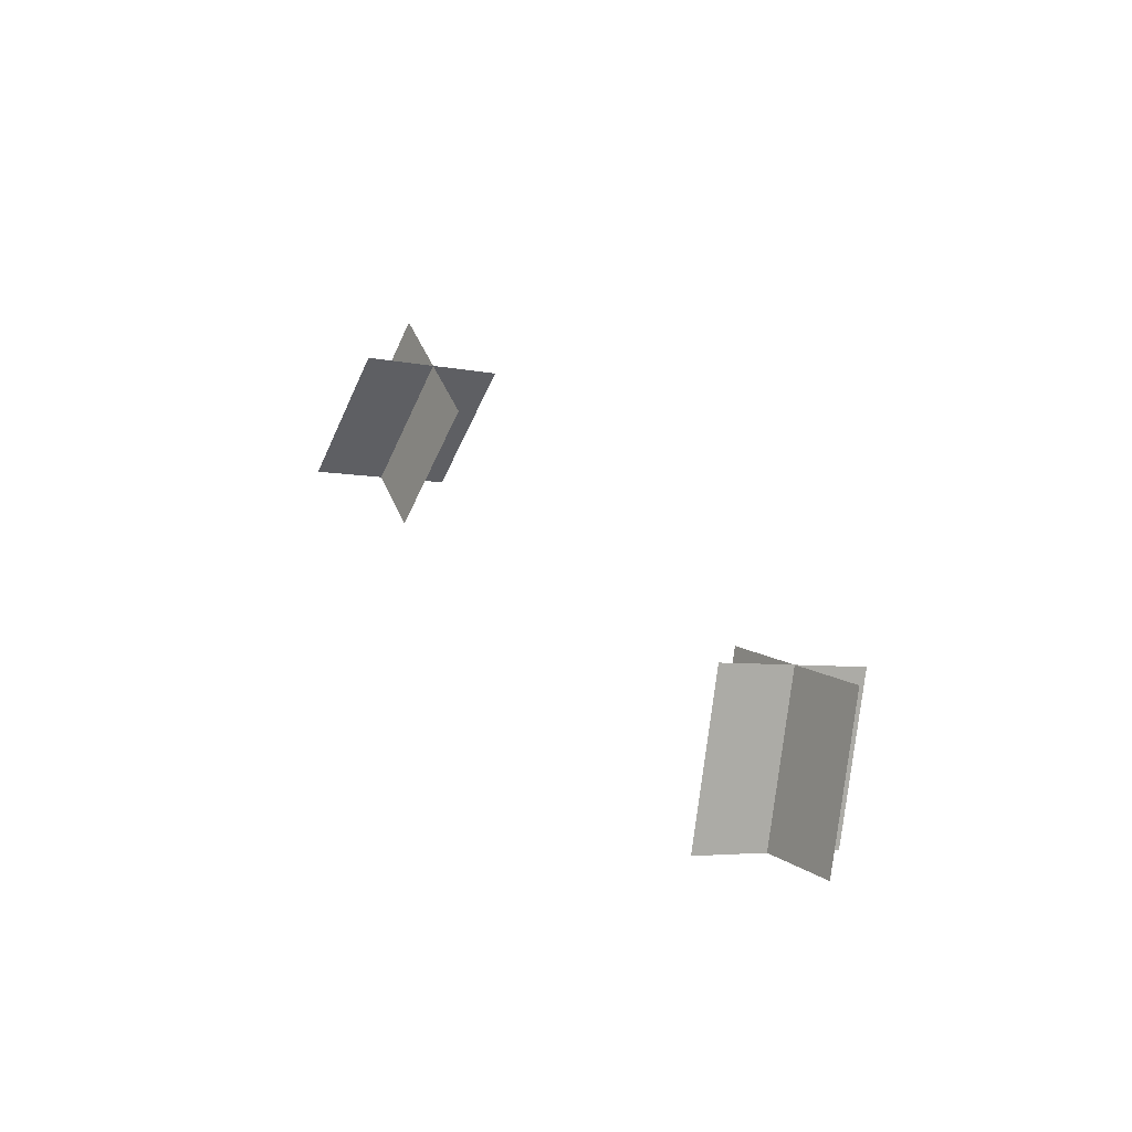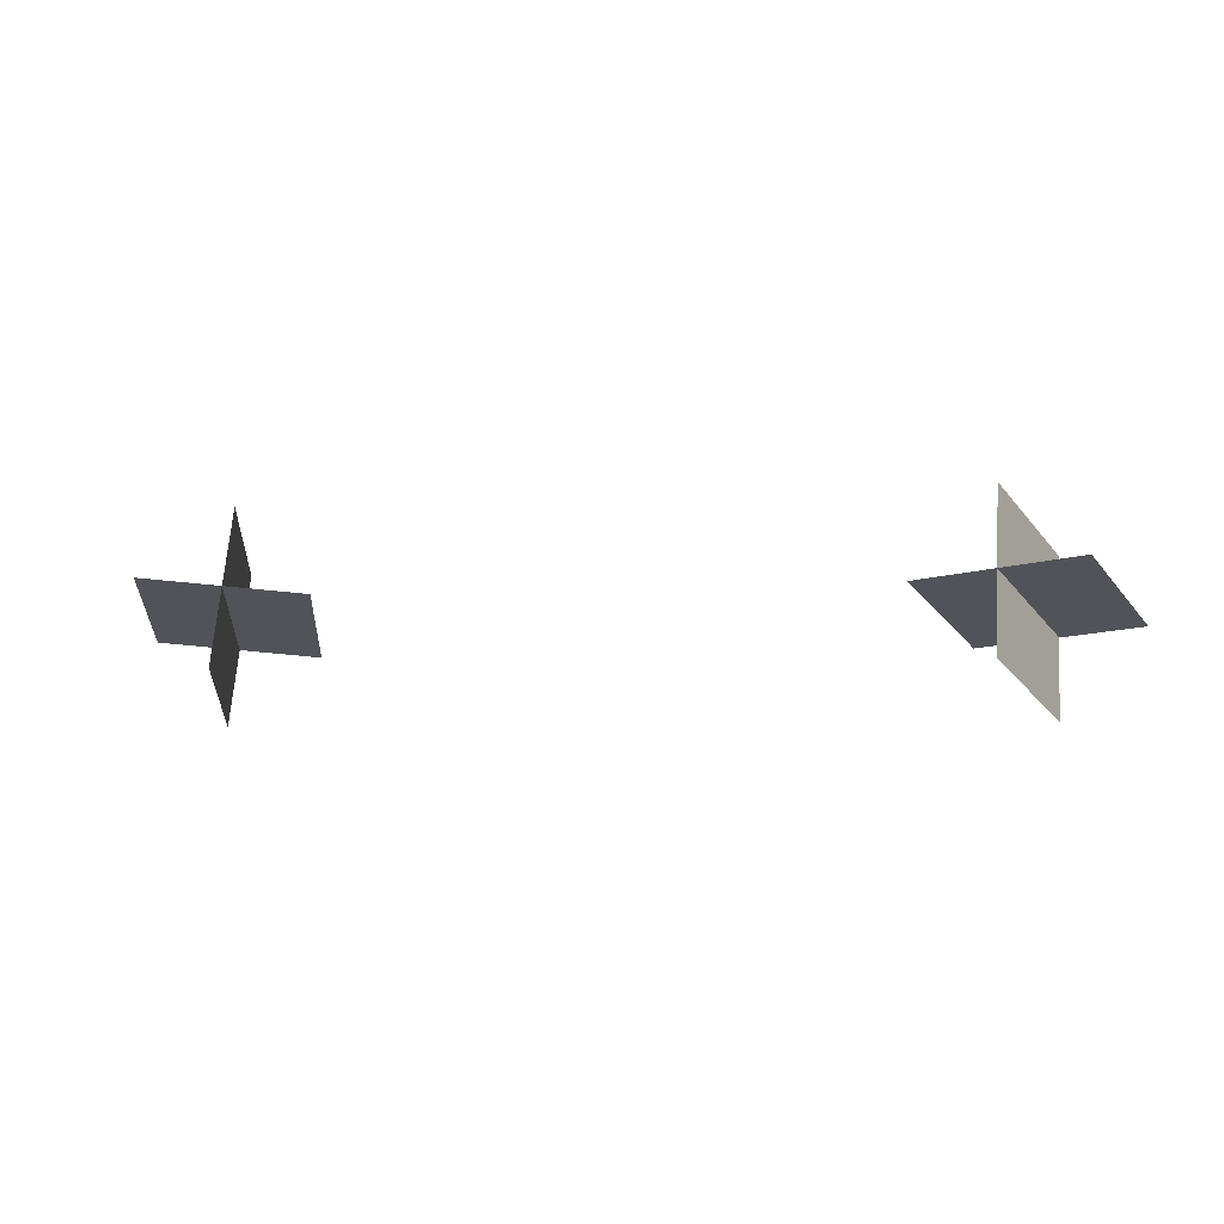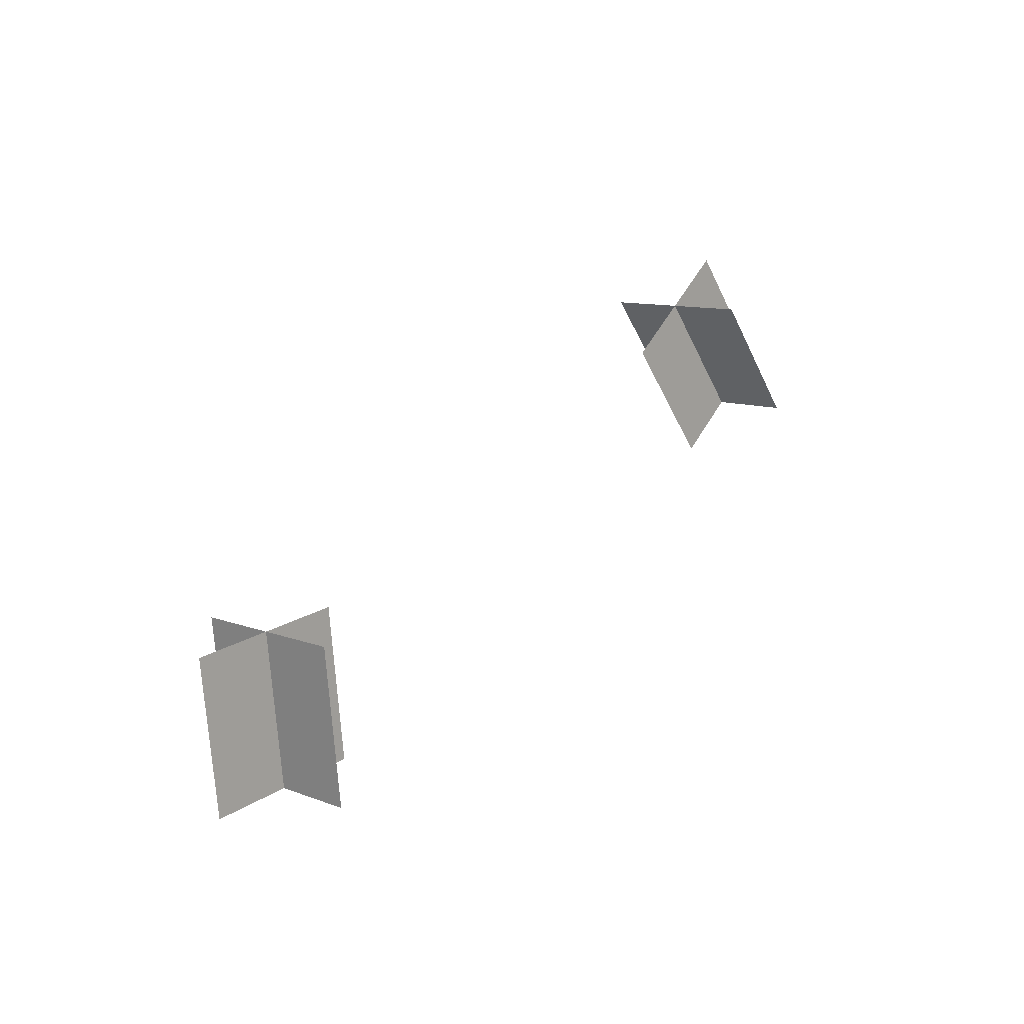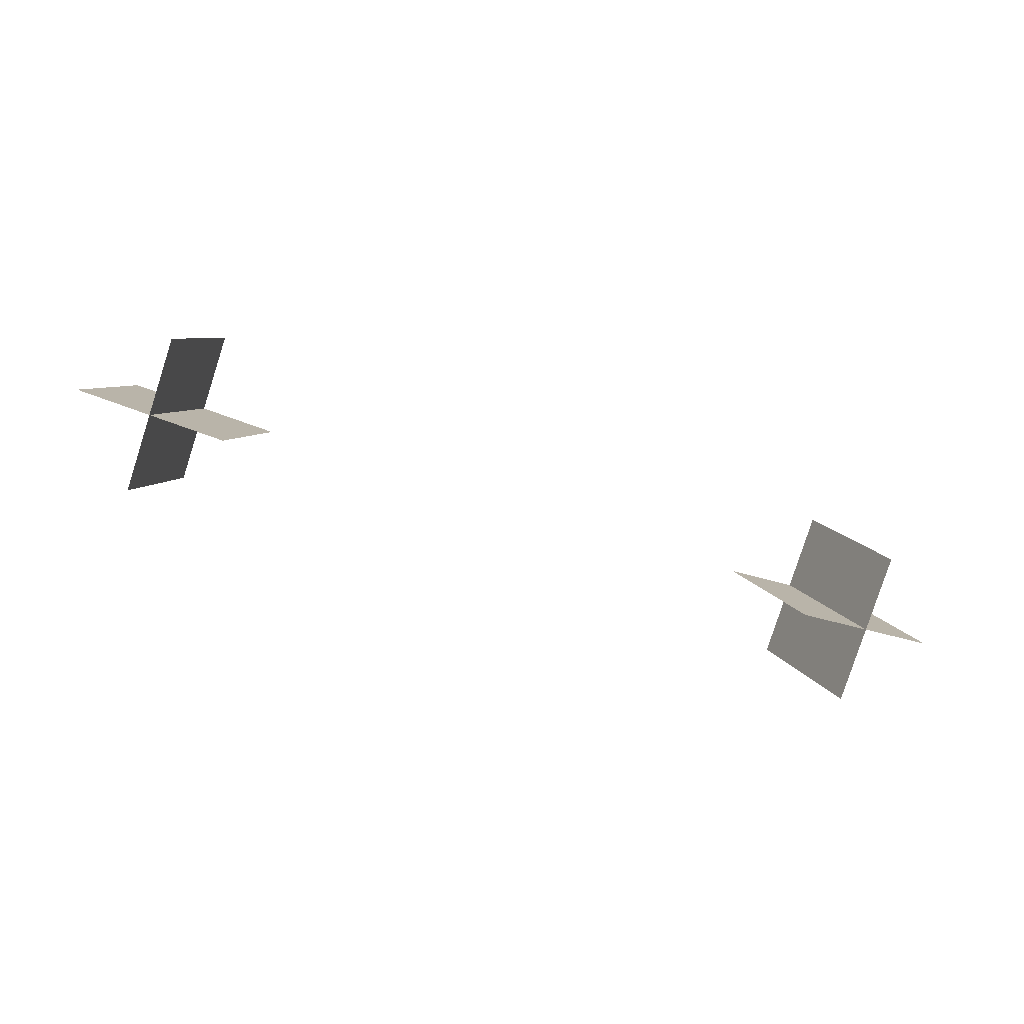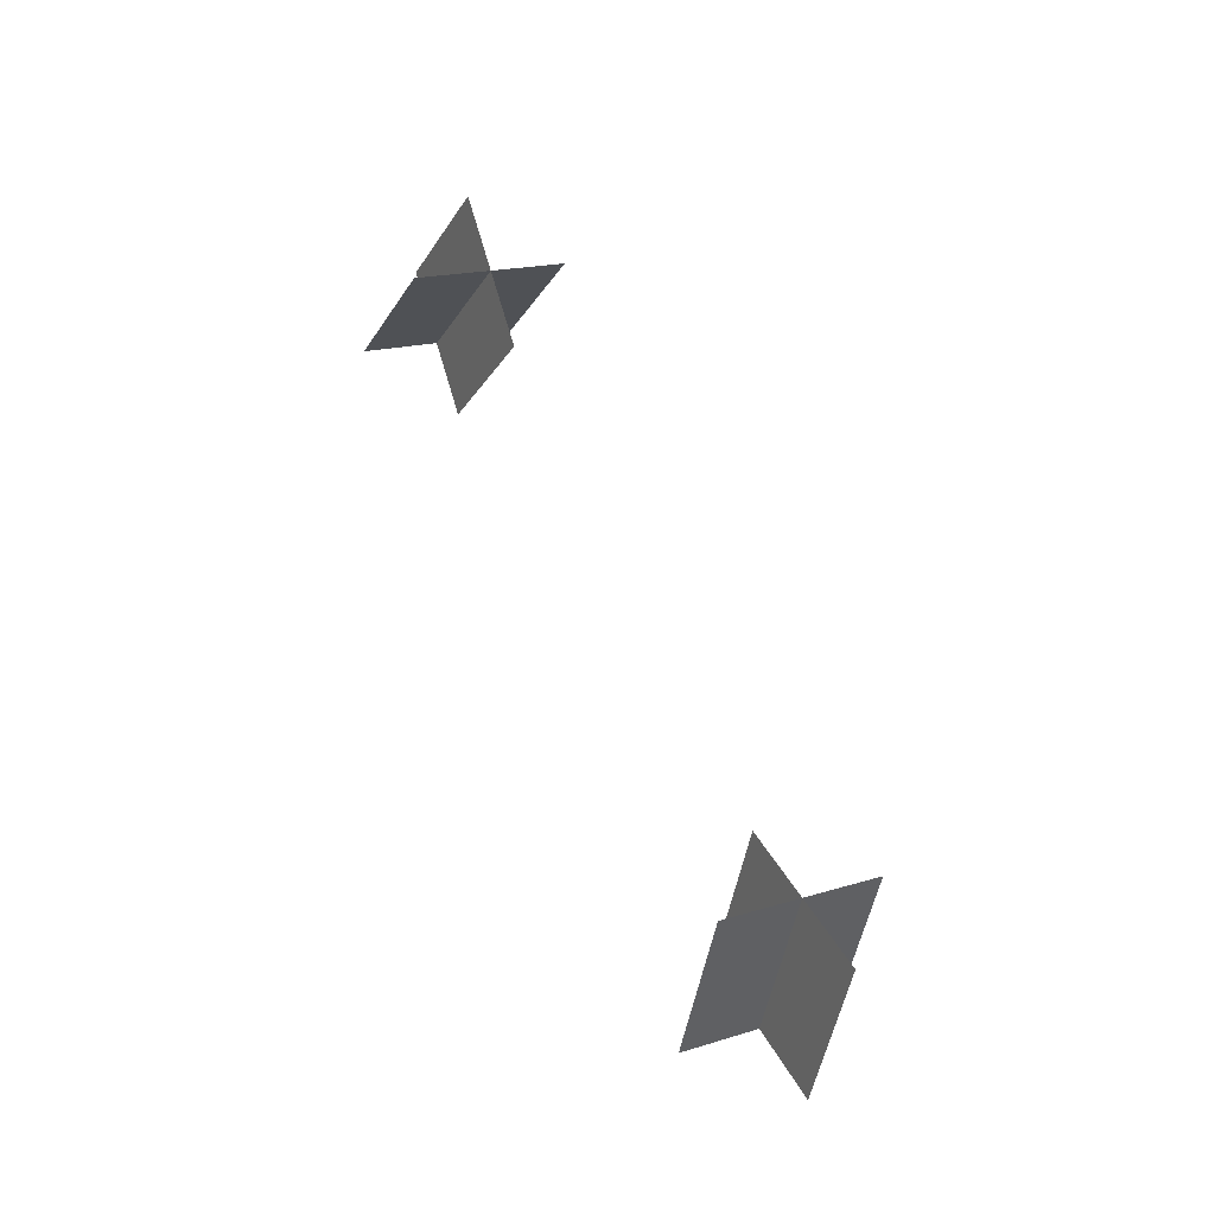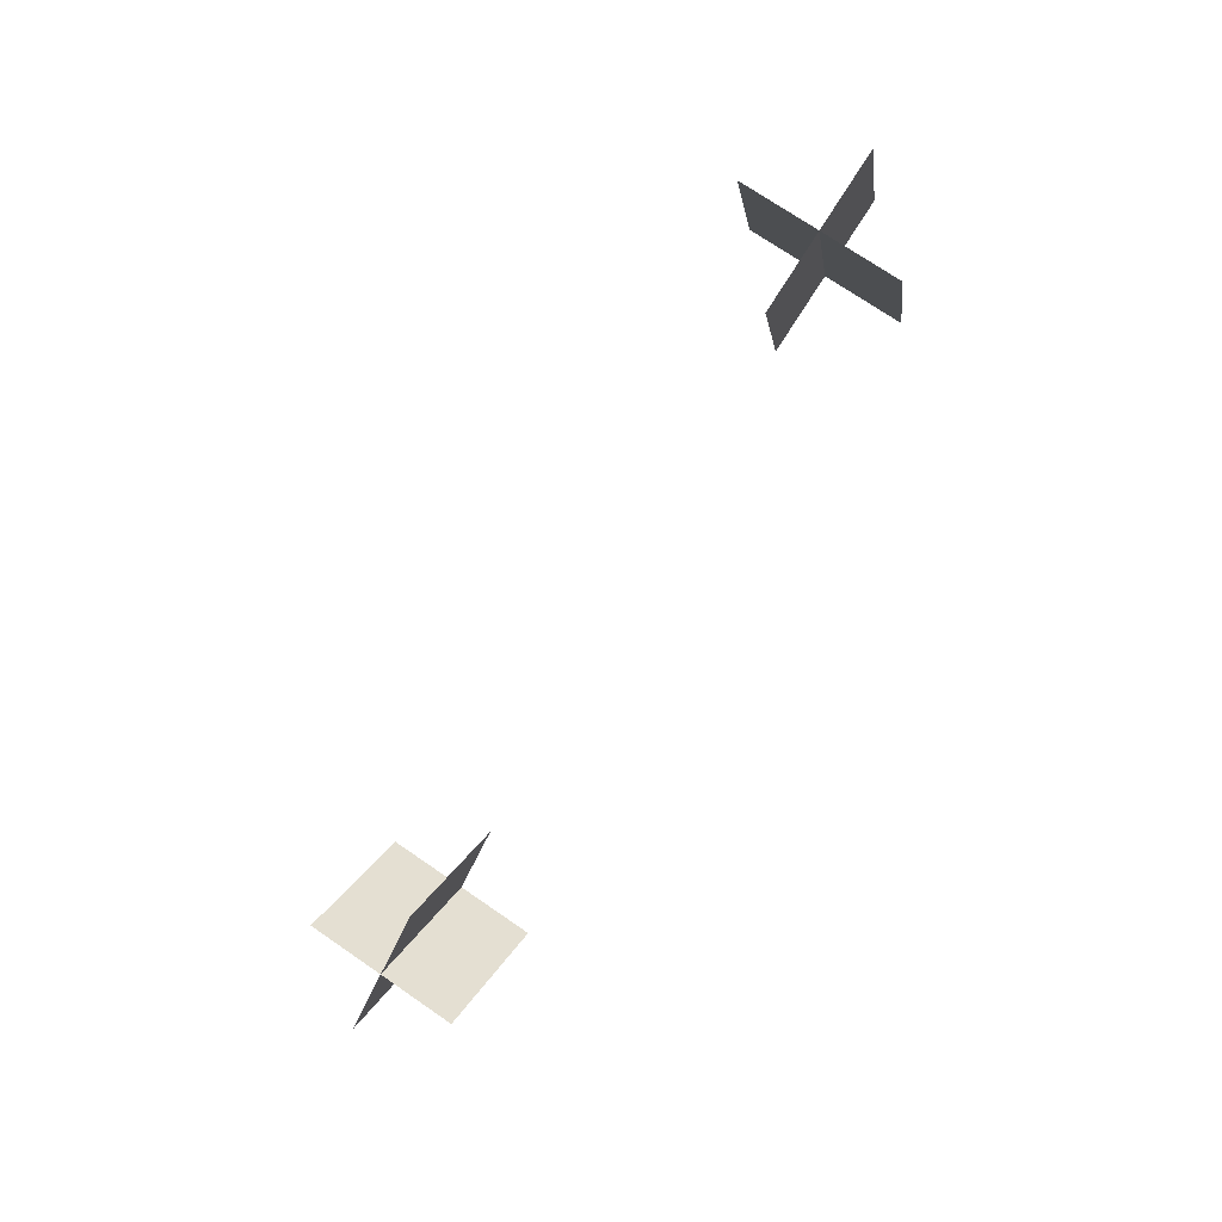
<metadata>
{"format":"obj","ext":"obj","renderer":"f3d","projection":"perspective","resolution":1024,"background":"white","views":[{"elev":29.8,"azim":-118.9,"up":"+Y"},{"elev":-4.5,"azim":-166.4,"up":"+Z"},{"elev":40.3,"azim":127.6,"up":"+Y"},{"elev":-61.4,"azim":161.1,"up":"+Y"},{"elev":60.5,"azim":-112.8,"up":"+Y"},{"elev":-70.6,"azim":-119.2,"up":"+Y"}]}
</metadata>
<code>
o Plane
v 2.471 -1.414 3.809
v 2.796 -2.452 3.458
v 2.471 -1.048 2.727
v 2.796 -2.086 2.375
v 1.923 -1.385 3.216
v 3.019 -1.077 3.32
v 2.248 -2.423 2.865
v 3.344 -2.115 2.969
v 3.019 -1.077 3.32
v 3.344 -2.115 2.969
v 1.923 -1.385 3.216
v 2.248 -2.423 2.865
v 2.471 -1.414 3.809
v 2.796 -2.452 3.458
v 2.471 -1.048 2.727
v 2.796 -2.086 2.375
v -2.471 -1.414 3.809
v -2.796 -2.452 3.458
v -2.471 -1.048 2.727
v -2.796 -2.086 2.375
v -1.923 -1.385 3.216
v -3.019 -1.077 3.32
v -2.248 -2.423 2.865
v -3.344 -2.115 2.969
v -3.019 -1.077 3.32
v -3.344 -2.115 2.969
v -1.923 -1.385 3.216
v -2.248 -2.423 2.865
v -2.471 -1.414 3.809
v -2.796 -2.452 3.458
v -2.471 -1.048 2.727
v -2.796 -2.086 2.375
f 1 2 4 3
f 5 6 8 7
f 9 11 12 10
f 13 15 16 14
f 17 19 20 18
f 21 23 24 22
f 25 26 28 27
f 29 30 32 31

</code>
